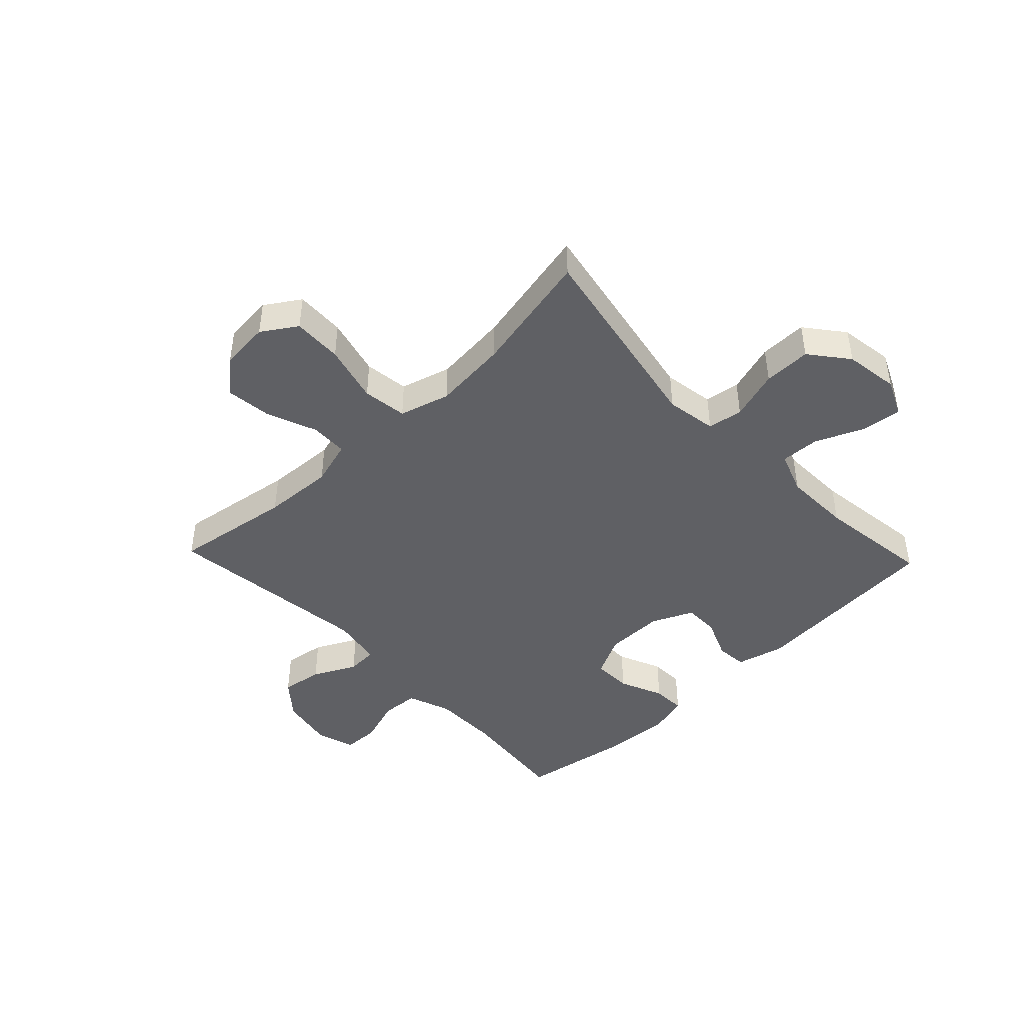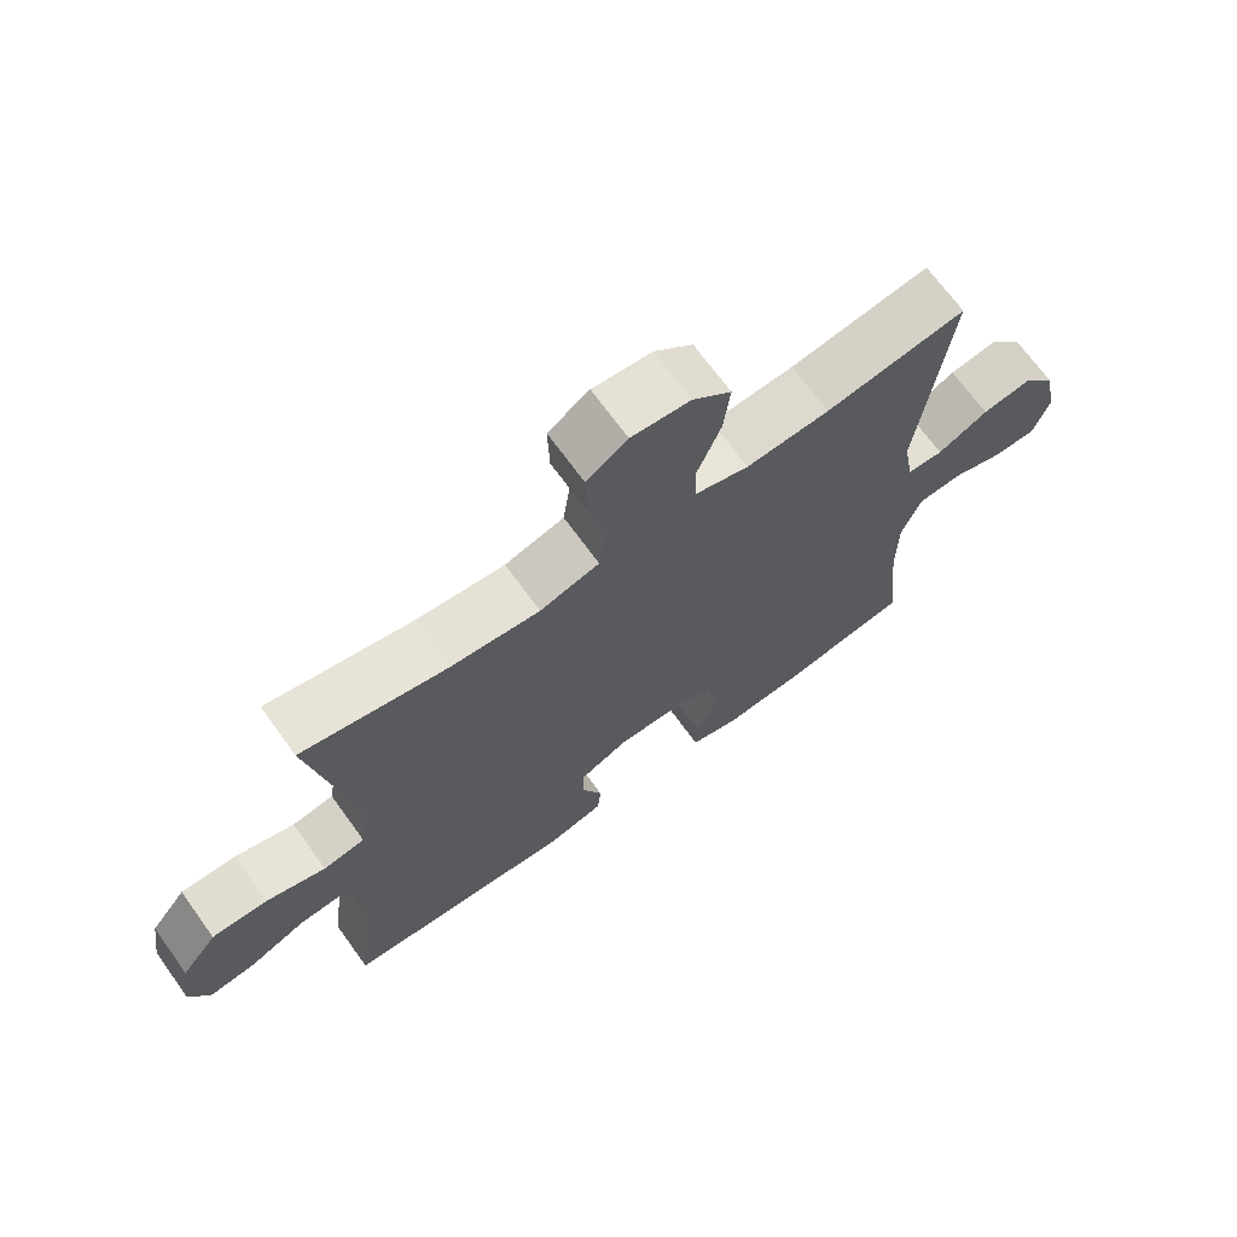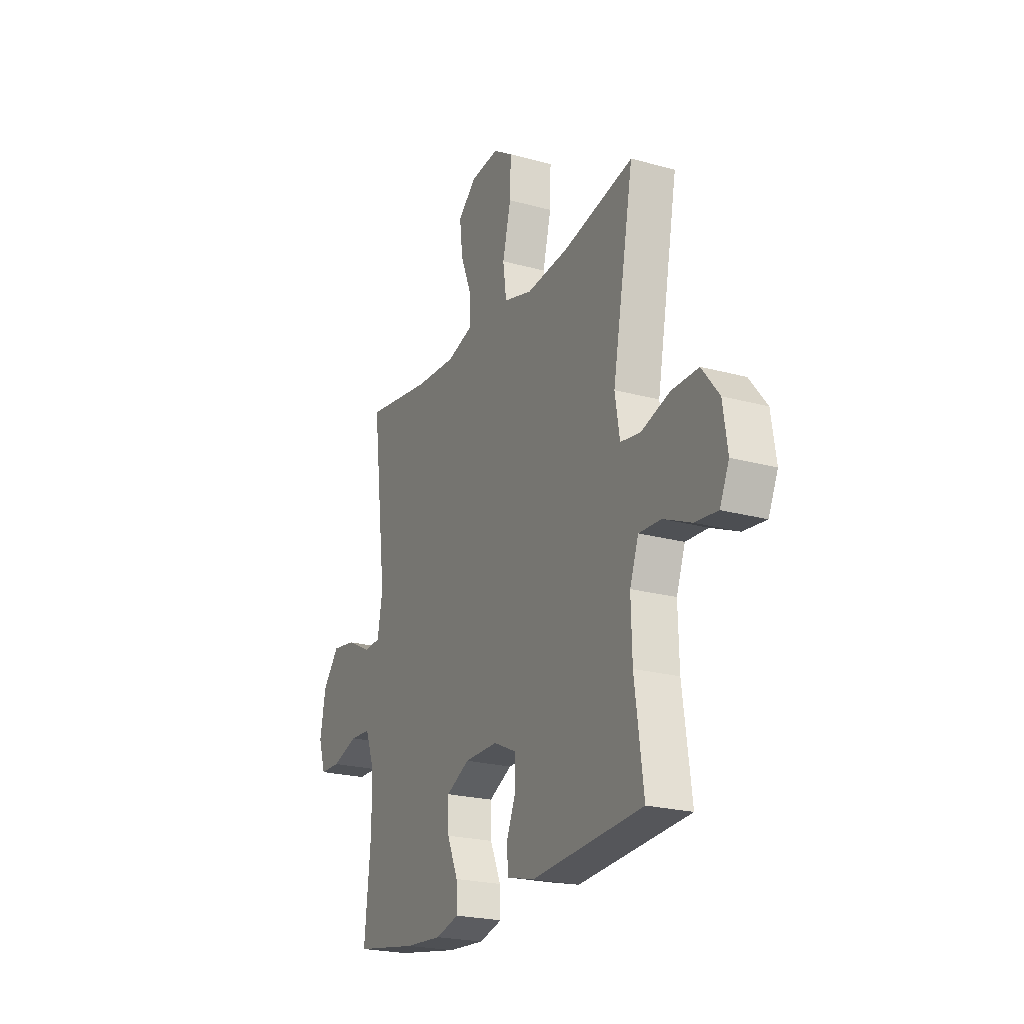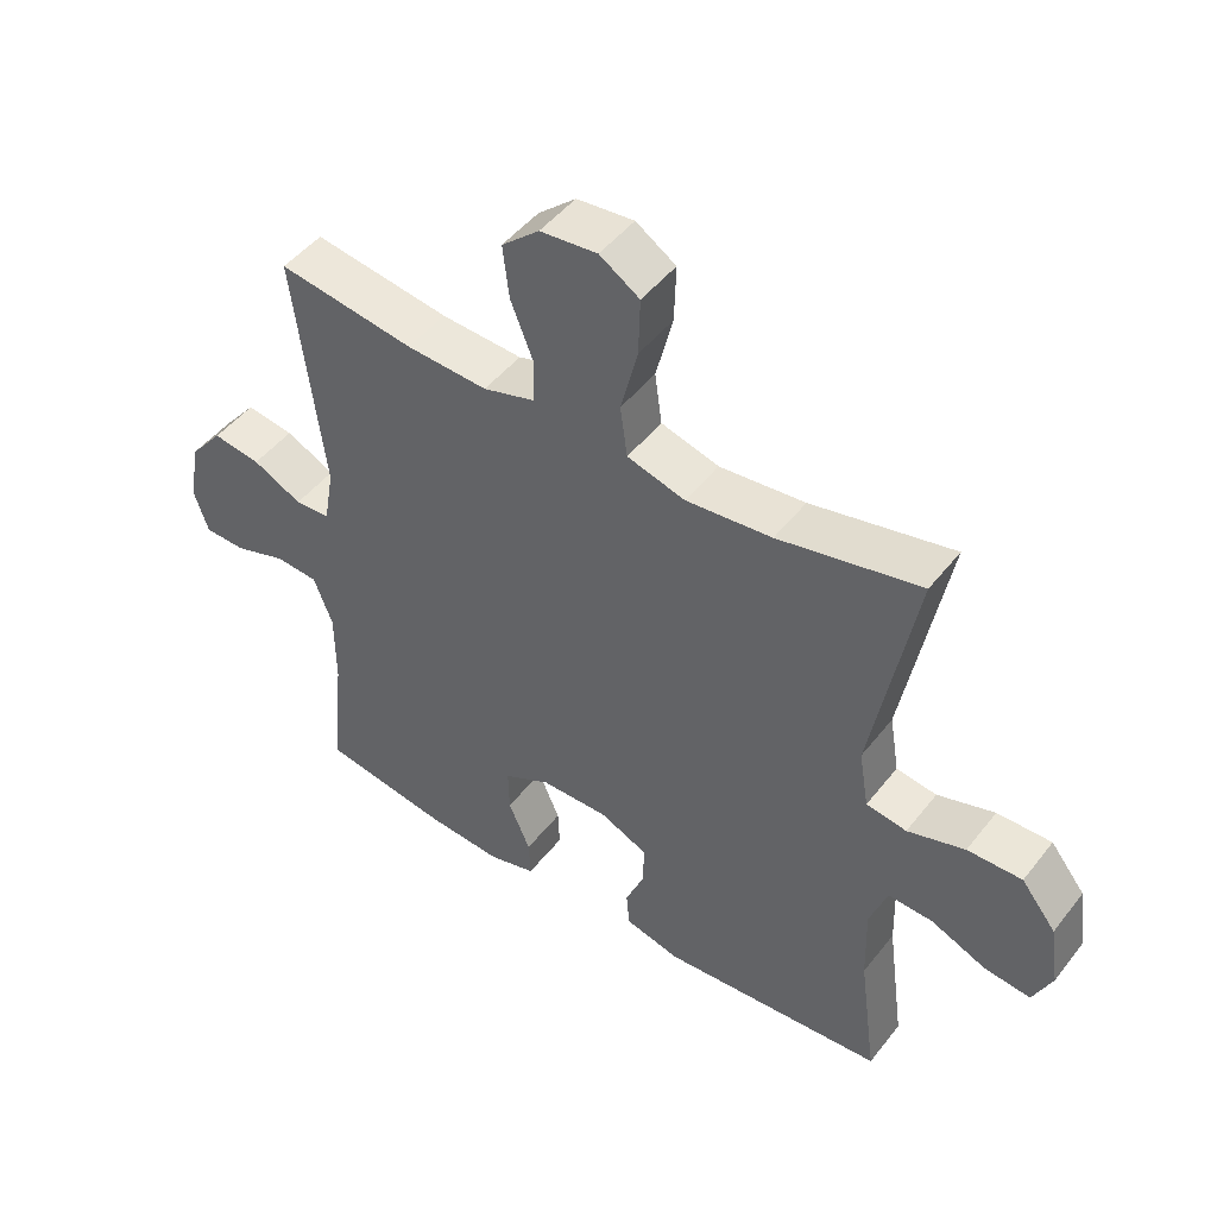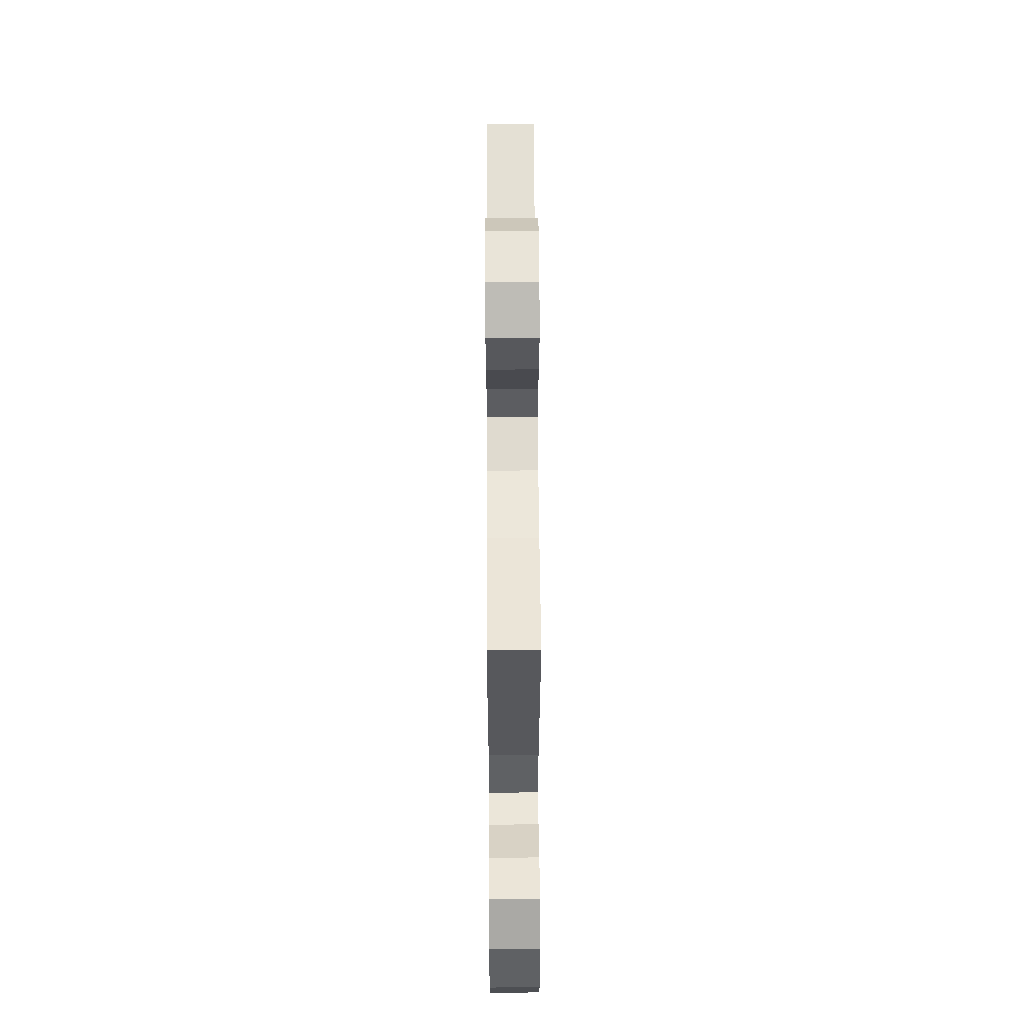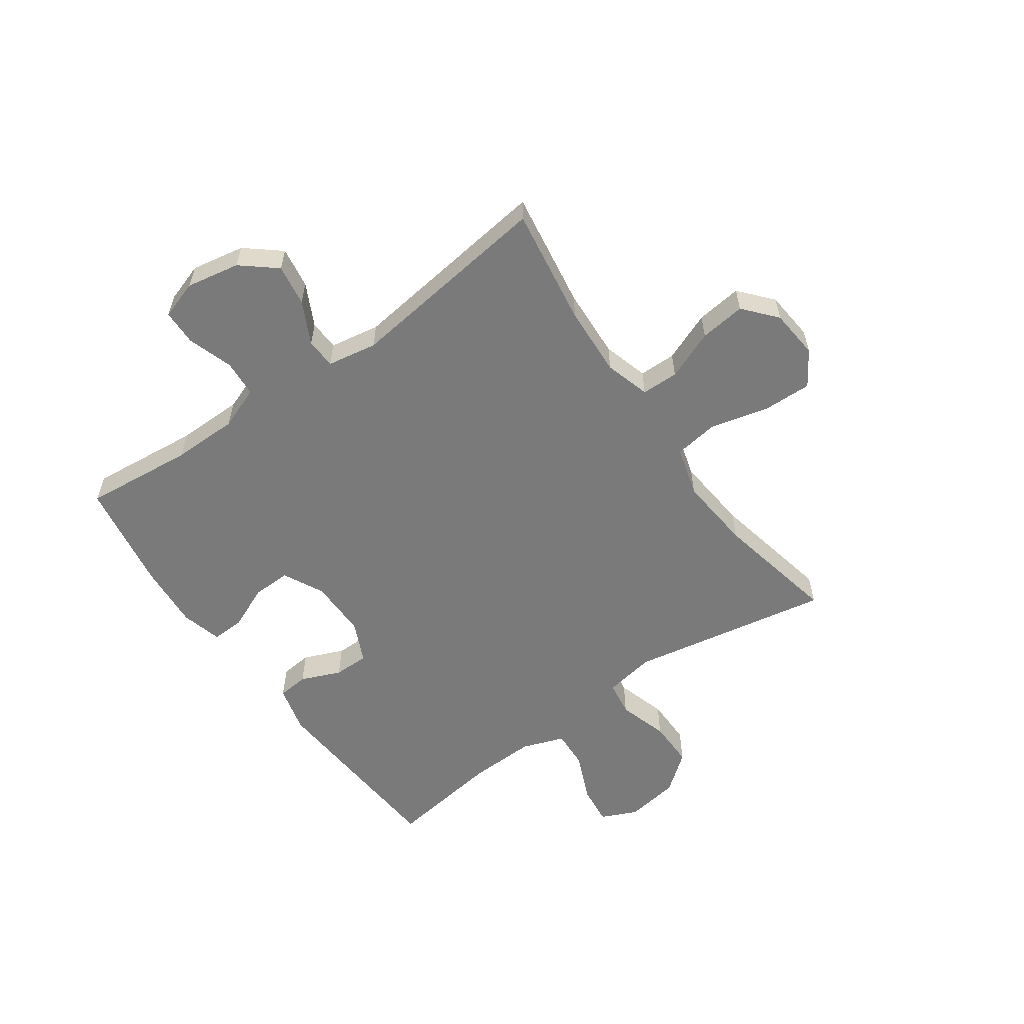
<metadata>
{"format":"obj","ext":"obj","renderer":"f3d","projection":"perspective","resolution":1024,"background":"white","views":[{"elev":-45.0,"azim":43.6,"up":"+Y"},{"elev":68.9,"azim":144.2,"up":"+Z"},{"elev":-22.5,"azim":64.6,"up":"+Z"},{"elev":47.3,"azim":35.9,"up":"+Z"},{"elev":54.5,"azim":-90.3,"up":"+Z"},{"elev":-58.1,"azim":-54.6,"up":"+Y"}]}
</metadata>
<code>
o path1618_path1618.001
v -0.4512 0.0375 0.1103
v -0.4669 0.0375 0.02169
v -0.5208 0.0375 0.01951
v -0.5963 0.0375 0.05763
v -0.6699 0.0375 0.06899
v -0.7208 0.0375 0.007733
v -0.7389 0.0375 -0.0872
v -0.7166 0.0375 -0.1557
v -0.653 0.0375 -0.1573
v -0.5727 0.0375 -0.1312
v -0.5066 0.0375 -0.1359
v -0.4779 0.0375 -0.2122
v -0.4772 0.0375 -0.3289
v -0.4971 0.0375 -0.5238
v -0.3011 0.0375 -0.5567
v -0.1852 0.0375 -0.5653
v -0.1125 0.0375 -0.546
v -0.115 0.0375 -0.4875
v -0.1485 0.0375 -0.41
v -0.1501 0.0375 -0.3415
v -0.0779 0.0375 -0.3053
v 0.02619 0.0375 -0.3047
v 0.09907 0.0375 -0.3383
v 0.09897 0.0375 -0.4008
v 0.06918 0.0375 -0.4718
v 0.07428 0.0375 -0.5269
v 0.159 0.0375 -0.5486
v 0.5048 0.0375 -0.5238
v 0.4776 0.0375 -0.3222
v 0.4743 0.0375 -0.2031
v 0.5015 0.0375 -0.1286
v 0.57 0.0375 -0.1321
v 0.6559 0.0375 -0.1695
v 0.7267 0.0375 -0.1776
v 0.7558 0.0375 -0.1138
v 0.7414 0.0375 -0.01788
v 0.6879 0.0375 0.04961
v 0.604 0.0375 0.04878
v 0.5156 0.0375 0.02189
v 0.4533 0.0375 0.03174
v 0.4383 0.0375 0.1215
v 0.5048 0.0375 0.4779
v 0.2859 0.0375 0.4325
v 0.1536 0.0375 0.4202
v 0.06454 0.0375 0.4459
v 0.05368 0.0375 0.5246
v 0.07976 0.0375 0.6276
v 0.08243 0.0375 0.7152
v 0.02089 0.0375 0.7555
v -0.06735 0.0375 0.7473
v -0.1252 0.0375 0.6973
v -0.1155 0.0375 0.6158
v -0.08026 0.0375 0.5277
v -0.08149 0.0375 0.4618
v -0.1619 0.0375 0.4384
v -0.287 0.0375 0.4454
v -0.4971 0.0375 0.4779
v -0.4512 -0.0375 0.1103
v -0.4669 -0.0375 0.02169
v -0.5208 -0.0375 0.01951
v -0.5963 -0.0375 0.05763
v -0.6699 -0.0375 0.06899
v -0.7208 -0.0375 0.007733
v -0.7389 -0.0375 -0.0872
v -0.7166 -0.0375 -0.1557
v -0.653 -0.0375 -0.1573
v -0.5727 -0.0375 -0.1312
v -0.5066 -0.0375 -0.1359
v -0.4779 -0.0375 -0.2122
v -0.4772 -0.0375 -0.3289
v -0.4971 -0.0375 -0.5238
v -0.3011 -0.0375 -0.5567
v -0.1852 -0.0375 -0.5653
v -0.1125 -0.0375 -0.546
v -0.115 -0.0375 -0.4875
v -0.1485 -0.0375 -0.41
v -0.1501 -0.0375 -0.3415
v -0.0779 -0.0375 -0.3053
v 0.02619 -0.0375 -0.3047
v 0.09907 -0.0375 -0.3383
v 0.09897 -0.0375 -0.4008
v 0.06918 -0.0375 -0.4718
v 0.07428 -0.0375 -0.5269
v 0.159 -0.0375 -0.5486
v 0.5048 -0.0375 -0.5238
v 0.4776 -0.0375 -0.3222
v 0.4743 -0.0375 -0.2031
v 0.5015 -0.0375 -0.1286
v 0.57 -0.0375 -0.1321
v 0.6559 -0.0375 -0.1695
v 0.7267 -0.0375 -0.1776
v 0.7558 -0.0375 -0.1138
v 0.7414 -0.0375 -0.01788
v 0.6879 -0.0375 0.04961
v 0.604 -0.0375 0.04878
v 0.5156 -0.0375 0.02189
v 0.4533 -0.0375 0.03174
v 0.4383 -0.0375 0.1215
v 0.5048 -0.0375 0.4779
v 0.2859 -0.0375 0.4325
v 0.1536 -0.0375 0.4202
v 0.06454 -0.0375 0.4459
v 0.05368 -0.0375 0.5246
v 0.07976 -0.0375 0.6276
v 0.08243 -0.0375 0.7152
v 0.02089 -0.0375 0.7555
v -0.06735 -0.0375 0.7473
v -0.1252 -0.0375 0.6973
v -0.1155 -0.0375 0.6158
v -0.08026 -0.0375 0.5277
v -0.08149 -0.0375 0.4618
v -0.1619 -0.0375 0.4384
v -0.287 -0.0375 0.4454
v -0.4971 -0.0375 0.4779
v -0.3011 0.0375 -0.5567
v -0.1852 0.0375 -0.5653
v -0.1125 0.0375 -0.546
v -0.1125 0.0375 -0.546
v 0.07428 0.0375 -0.5269
v 0.07428 0.0375 -0.5269
v 0.159 0.0375 -0.5486
v -0.115 0.0375 -0.4875
v -0.4971 0.0375 -0.5238
v -0.4971 0.0375 -0.5238
v 0.06918 0.0375 -0.4718
v 0.5048 0.0375 -0.5238
v 0.5048 0.0375 -0.5238
v -0.1485 0.0375 -0.41
v 0.09897 0.0375 -0.4008
v -0.4772 0.0375 -0.3289
v 0.4776 0.0375 -0.3222
v -0.1501 0.0375 -0.3415
v -0.1501 0.0375 -0.3415
v 0.09907 0.0375 -0.3383
v 0.09907 0.0375 -0.3383
v -0.0779 0.0375 -0.3053
v 0.02619 0.0375 -0.3047
v -0.4779 0.0375 -0.2122
v 0.4743 0.0375 -0.2031
v -0.5066 0.0375 -0.1359
v -0.5066 0.0375 -0.1359
v 0.5015 0.0375 -0.1286
v 0.5015 0.0375 -0.1286
v 0.6559 0.0375 -0.1695
v 0.7267 0.0375 -0.1776
v 0.7267 0.0375 -0.1776
v 0.7558 0.0375 -0.1138
v 0.57 0.0375 -0.1321
v -0.7166 0.0375 -0.1557
v -0.7166 0.0375 -0.1557
v -0.653 0.0375 -0.1573
v -0.5727 0.0375 -0.1312
v -0.7389 0.0375 -0.0872
v 0.7414 0.0375 -0.01788
v -0.7208 0.0375 0.007733
v 0.6879 0.0375 0.04961
v -0.6699 0.0375 0.06899
v -0.5963 0.0375 0.05763
v -0.5208 0.0375 0.01951
v -0.4669 0.0375 0.02169
v -0.4669 0.0375 0.02169
v -0.4512 0.0375 0.1103
v 0.5156 0.0375 0.02189
v 0.4533 0.0375 0.03174
v 0.4533 0.0375 0.03174
v 0.604 0.0375 0.04878
v 0.4383 0.0375 0.1215
v 0.1536 0.0375 0.4202
v 0.06454 0.0375 0.4459
v 0.06454 0.0375 0.4459
v 0.2859 0.0375 0.4325
v -0.1619 0.0375 0.4384
v -0.287 0.0375 0.4454
v -0.08149 0.0375 0.4618
v -0.08149 0.0375 0.4618
v 0.05368 0.0375 0.5246
v -0.4971 0.0375 0.4779
v -0.4971 0.0375 0.4779
v 0.5048 0.0375 0.4779
v 0.5048 0.0375 0.4779
v -0.08026 0.0375 0.5277
v 0.07976 0.0375 0.6276
v -0.1155 0.0375 0.6158
v -0.1252 0.0375 0.6973
v 0.08243 0.0375 0.7152
v -0.06735 0.0375 0.7473
v 0.02089 0.0375 0.7555
v -0.3011 -0.0375 -0.5567
v -0.1852 -0.0375 -0.5653
v -0.1125 -0.0375 -0.546
v -0.1125 -0.0375 -0.546
v 0.07428 -0.0375 -0.5269
v 0.07428 -0.0375 -0.5269
v 0.159 -0.0375 -0.5486
v -0.115 -0.0375 -0.4875
v -0.4971 -0.0375 -0.5238
v -0.4971 -0.0375 -0.5238
v 0.06918 -0.0375 -0.4718
v 0.5048 -0.0375 -0.5238
v 0.5048 -0.0375 -0.5238
v -0.1485 -0.0375 -0.41
v 0.09897 -0.0375 -0.4008
v -0.4772 -0.0375 -0.3289
v 0.4776 -0.0375 -0.3222
v -0.1501 -0.0375 -0.3415
v -0.1501 -0.0375 -0.3415
v 0.09907 -0.0375 -0.3383
v 0.09907 -0.0375 -0.3383
v -0.0779 -0.0375 -0.3053
v 0.02619 -0.0375 -0.3047
v -0.4779 -0.0375 -0.2122
v 0.4743 -0.0375 -0.2031
v -0.5066 -0.0375 -0.1359
v -0.5066 -0.0375 -0.1359
v 0.5015 -0.0375 -0.1286
v 0.5015 -0.0375 -0.1286
v 0.6559 -0.0375 -0.1695
v 0.7267 -0.0375 -0.1776
v 0.7267 -0.0375 -0.1776
v 0.7558 -0.0375 -0.1138
v 0.57 -0.0375 -0.1321
v -0.7166 -0.0375 -0.1557
v -0.7166 -0.0375 -0.1557
v -0.653 -0.0375 -0.1573
v -0.5727 -0.0375 -0.1312
v -0.7389 -0.0375 -0.0872
v 0.7414 -0.0375 -0.01788
v -0.7208 -0.0375 0.007733
v 0.6879 -0.0375 0.04961
v -0.6699 -0.0375 0.06899
v -0.5963 -0.0375 0.05763
v -0.5208 -0.0375 0.01951
v -0.4669 -0.0375 0.02169
v -0.4669 -0.0375 0.02169
v -0.4512 -0.0375 0.1103
v 0.5156 -0.0375 0.02189
v 0.4533 -0.0375 0.03174
v 0.4533 -0.0375 0.03174
v 0.604 -0.0375 0.04878
v 0.4383 -0.0375 0.1215
v 0.1536 -0.0375 0.4202
v 0.06454 -0.0375 0.4459
v 0.06454 -0.0375 0.4459
v 0.2859 -0.0375 0.4325
v -0.1619 -0.0375 0.4384
v -0.287 -0.0375 0.4454
v -0.08149 -0.0375 0.4618
v -0.08149 -0.0375 0.4618
v 0.05368 -0.0375 0.5246
v -0.4971 -0.0375 0.4779
v -0.4971 -0.0375 0.4779
v 0.5048 -0.0375 0.4779
v 0.5048 -0.0375 0.4779
v -0.08026 -0.0375 0.5277
v 0.07976 -0.0375 0.6276
v -0.1155 -0.0375 0.6158
v -0.1252 -0.0375 0.6973
v 0.08243 -0.0375 0.7152
v -0.06735 -0.0375 0.7473
v 0.02089 -0.0375 0.7555
f 220 217 218
f 249 247 242
f 237 215 236
f 201 205 203
f 203 205 211
f 242 210 241
f 254 247 249
f 239 227 229
f 201 189 195
f 241 240 244
f 256 255 259
f 241 210 240
f 232 213 233
f 260 259 255
f 244 240 252
f 194 198 192
f 211 233 213
f 228 225 231
f 188 203 196
f 227 217 220
f 215 221 236
f 235 209 245
f 230 228 231
f 225 228 224
f 202 198 194
f 242 209 210
f 204 207 202
f 236 221 239
f 189 201 188
f 239 221 227
f 188 201 203
f 246 235 245
f 212 207 204
f 204 202 194
f 237 207 212
f 245 209 242
f 260 255 258
f 190 195 189
f 211 205 233
f 255 254 249
f 240 210 237
f 237 212 215
f 213 232 225
f 226 224 228
f 222 224 226
f 231 225 232
f 204 194 199
f 210 207 237
f 254 255 256
f 221 217 227
f 235 246 250
f 233 205 209
f 233 209 235
f 247 245 242
f 257 256 259
f 15 16 73 72
f 16 118 191 73
f 120 27 84 193
f 17 18 75 74
f 124 15 72 197
f 25 26 83 82
f 27 127 200 84
f 18 19 76 75
f 24 25 82 81
f 13 14 71 70
f 28 29 86 85
f 19 133 206 76
f 135 24 81 208
f 20 21 78 77
f 22 23 80 79
f 12 13 70 69
f 29 30 87 86
f 21 22 79 78
f 141 12 69 214
f 30 143 216 87
f 33 146 219 90
f 34 35 92 91
f 32 33 90 89
f 150 9 66 223
f 9 10 67 66
f 7 8 65 64
f 10 11 68 67
f 31 32 89 88
f 35 36 93 92
f 6 7 64 63
f 36 37 94 93
f 5 6 63 62
f 4 5 62 61
f 3 4 61 60
f 161 3 60 234
f 1 2 59 58
f 39 165 238 96
f 38 39 96 95
f 37 38 95 94
f 40 41 98 97
f 44 170 243 101
f 43 44 101 100
f 55 56 113 112
f 175 55 112 248
f 45 46 103 102
f 178 1 58 251
f 180 43 100 253
f 41 42 99 98
f 53 54 111 110
f 56 57 114 113
f 46 47 104 103
f 52 53 110 109
f 51 52 109 108
f 47 48 105 104
f 50 51 108 107
f 49 50 107 106
f 48 49 106 105
f 147 145 144
f 176 169 174
f 164 163 142
f 128 130 132
f 130 138 132
f 169 168 137
f 181 176 174
f 166 156 154
f 128 122 116
f 168 171 167
f 183 186 182
f 168 167 137
f 159 160 140
f 187 182 186
f 171 179 167
f 121 119 125
f 138 140 160
f 155 158 152
f 115 123 130
f 154 147 144
f 142 163 148
f 162 172 136
f 157 158 155
f 152 151 155
f 129 121 125
f 169 137 136
f 131 129 134
f 163 166 148
f 116 115 128
f 166 154 148
f 115 130 128
f 173 172 162
f 139 131 134
f 131 121 129
f 164 139 134
f 172 169 136
f 187 185 182
f 117 116 122
f 138 160 132
f 182 176 181
f 167 164 137
f 164 142 139
f 140 152 159
f 153 155 151
f 149 153 151
f 158 159 152
f 131 126 121
f 137 164 134
f 181 183 182
f 148 154 144
f 162 177 173
f 160 136 132
f 160 162 136
f 174 169 172
f 184 186 183

</code>
